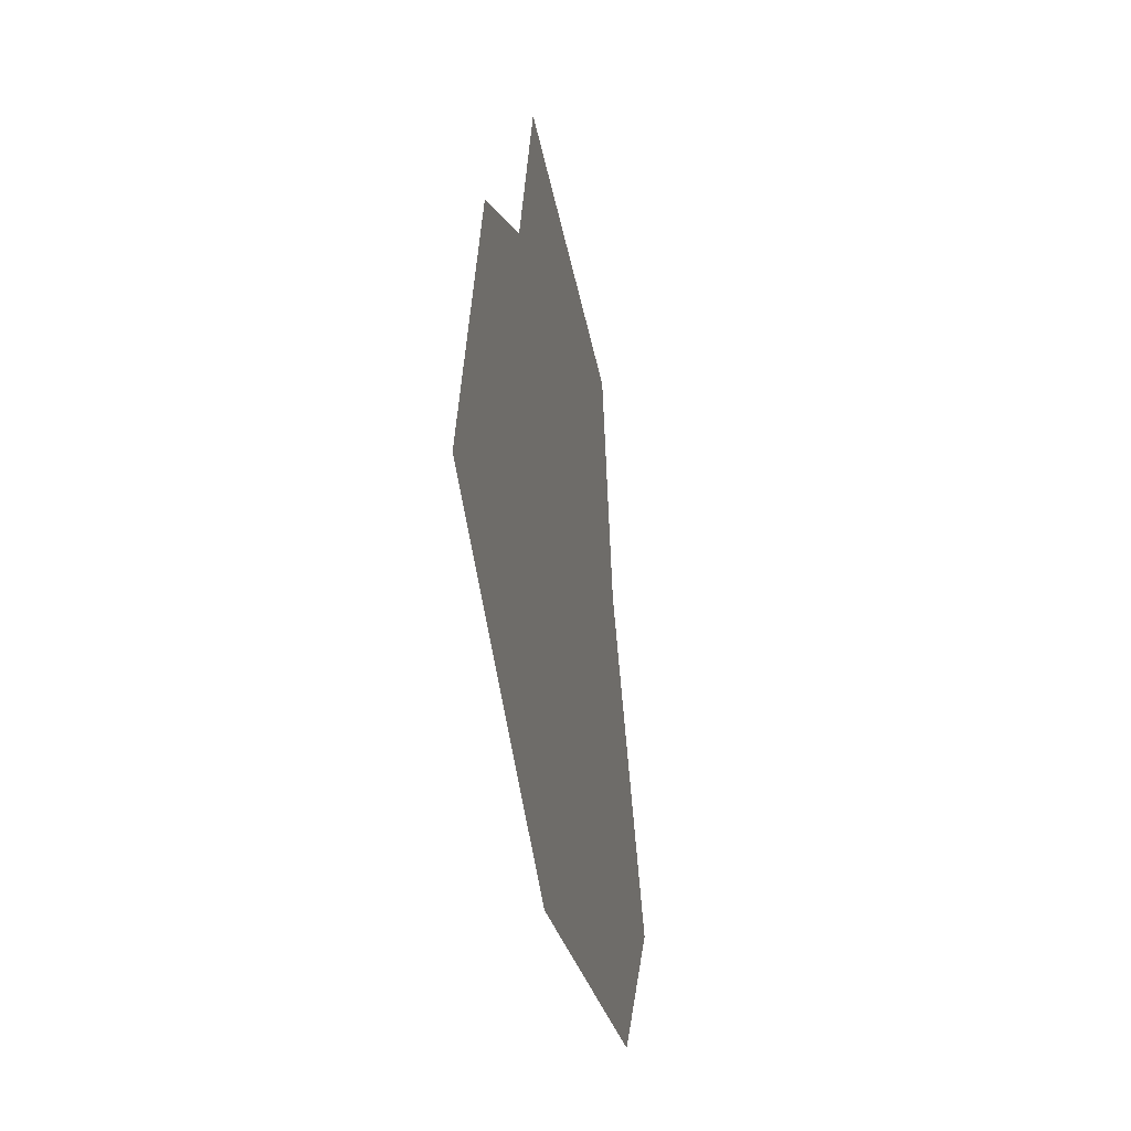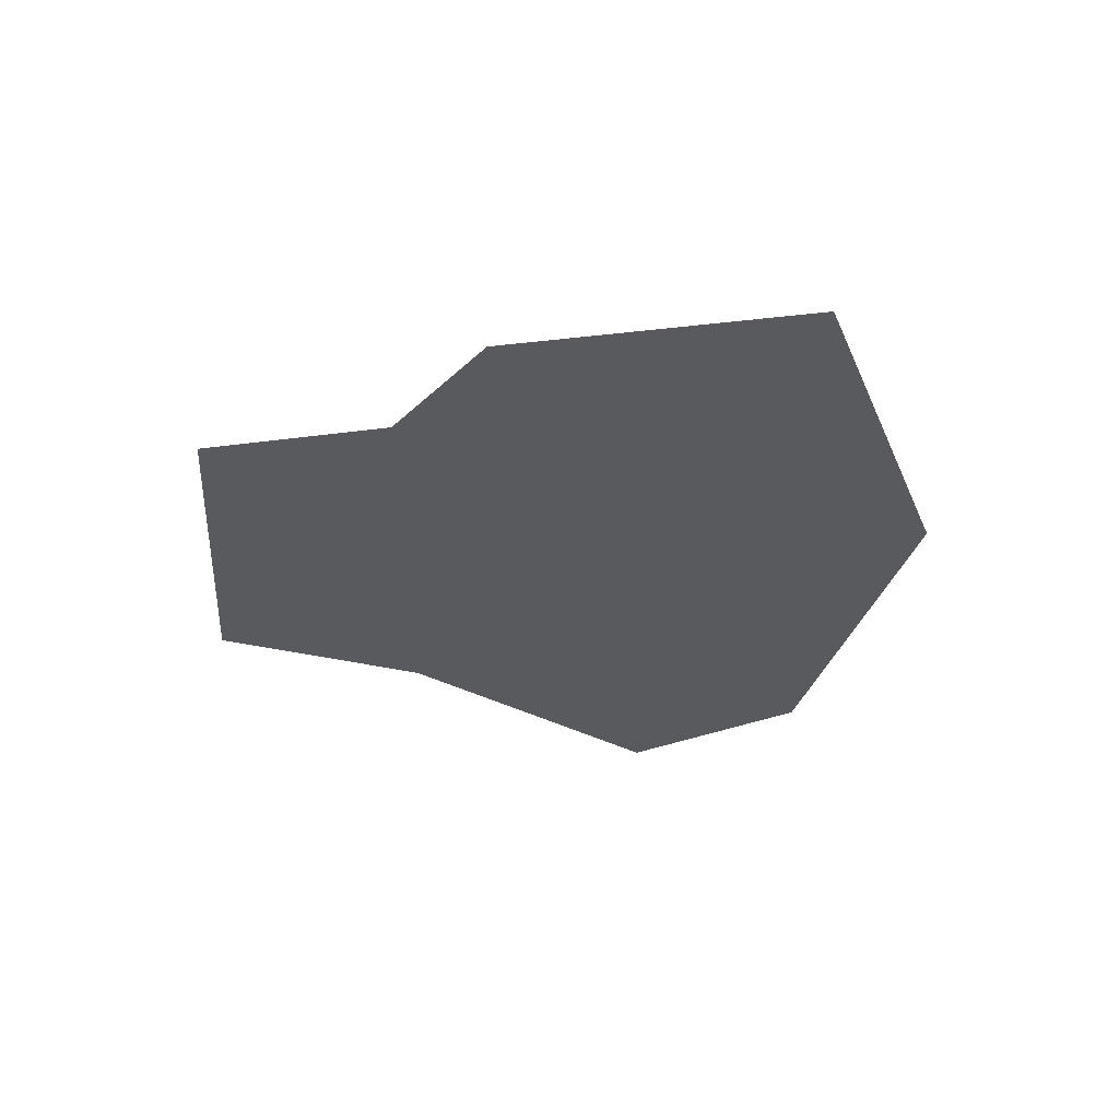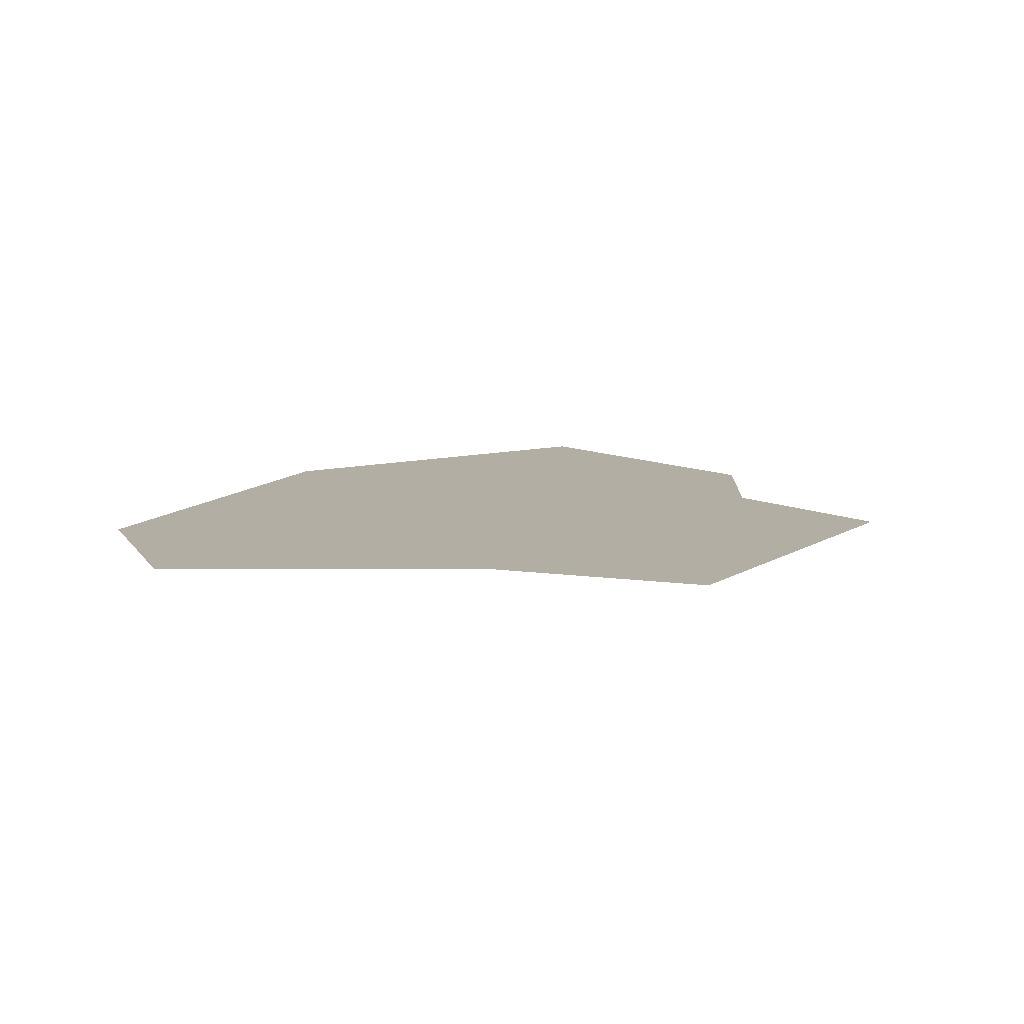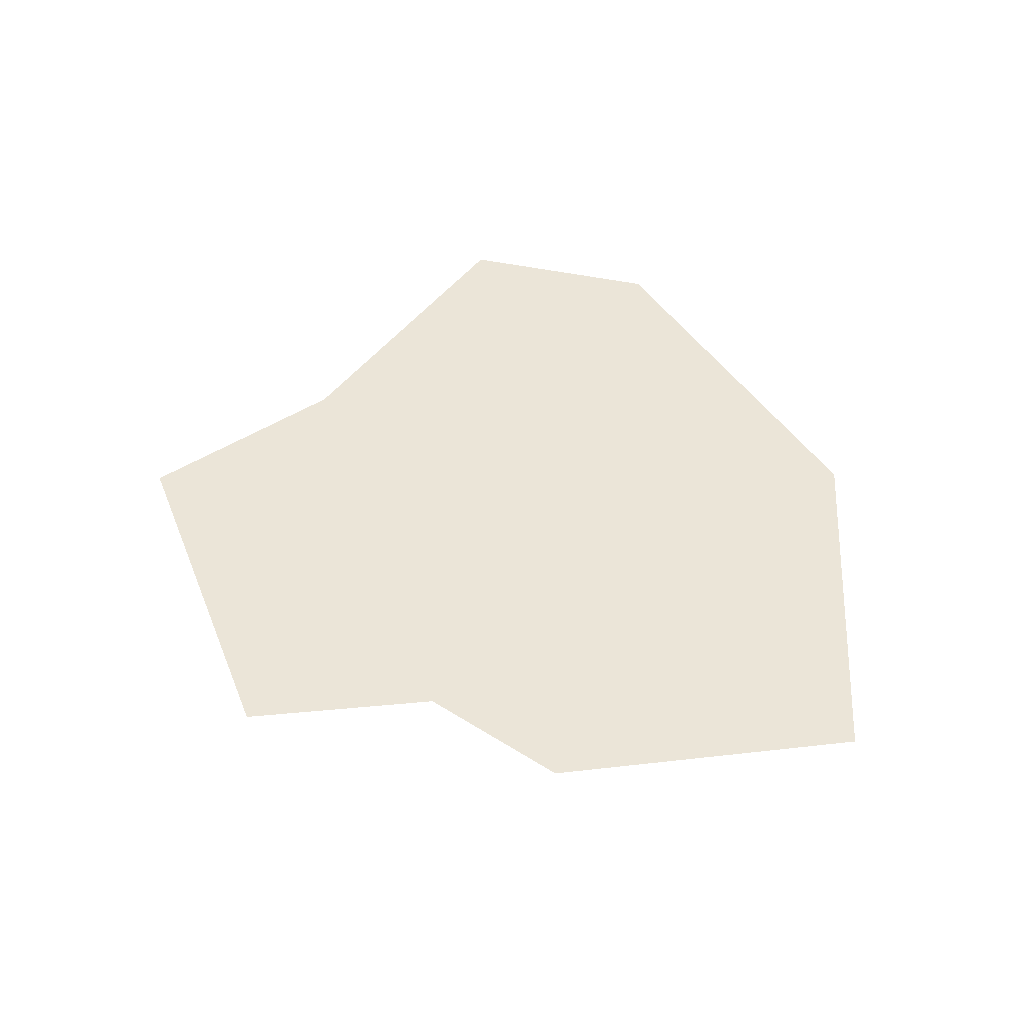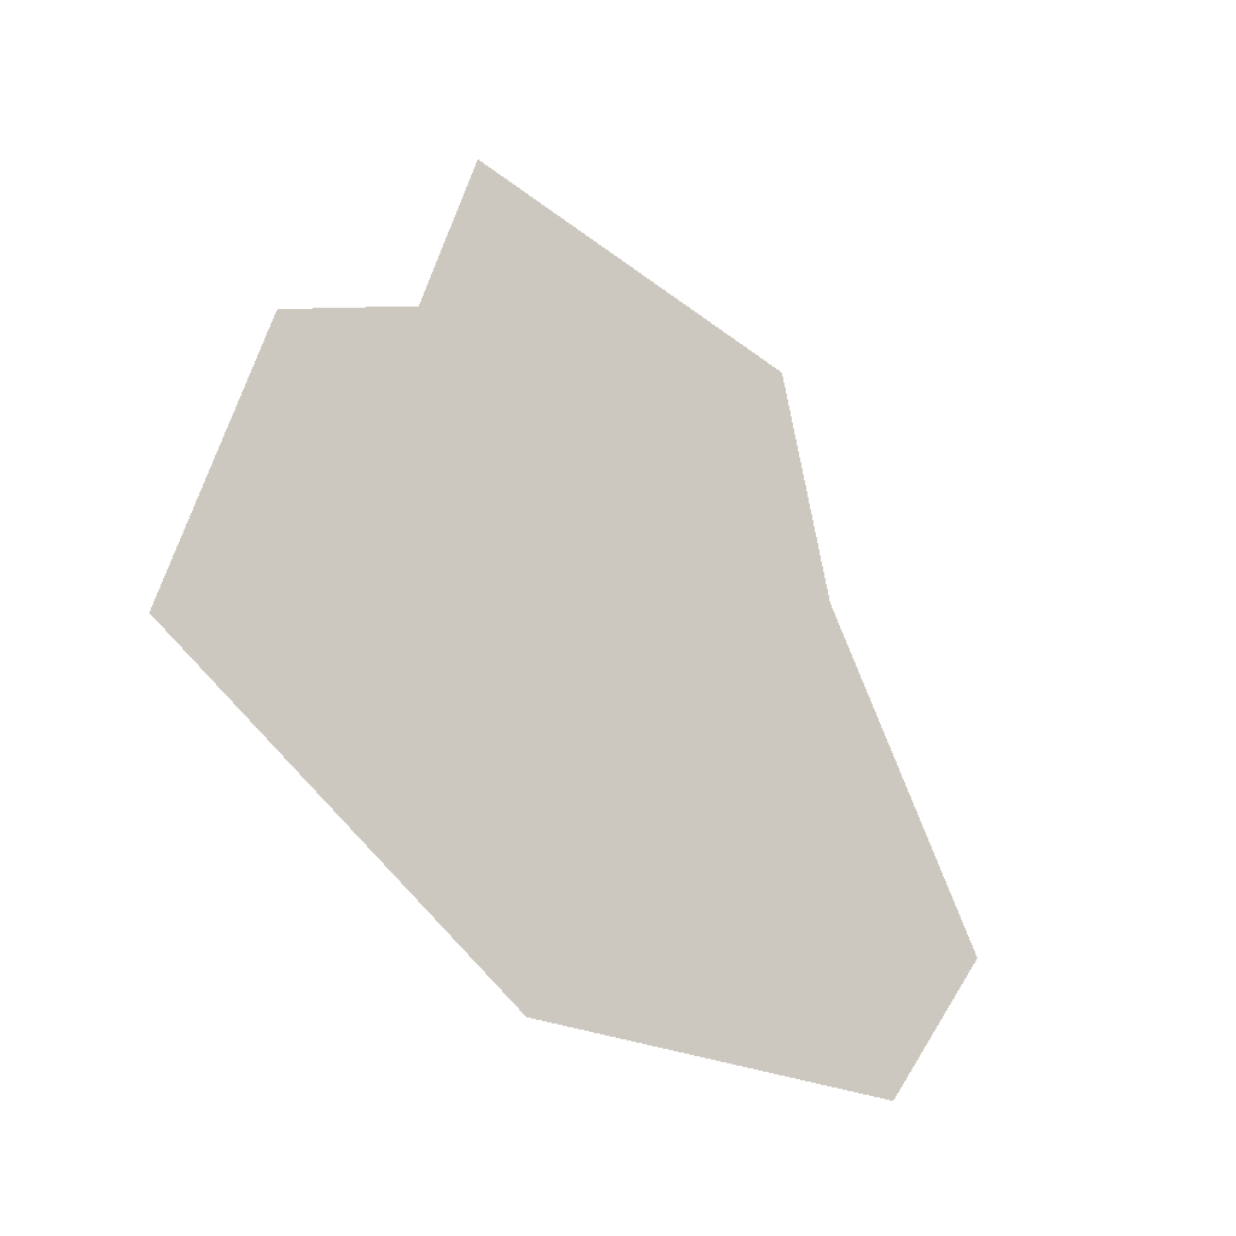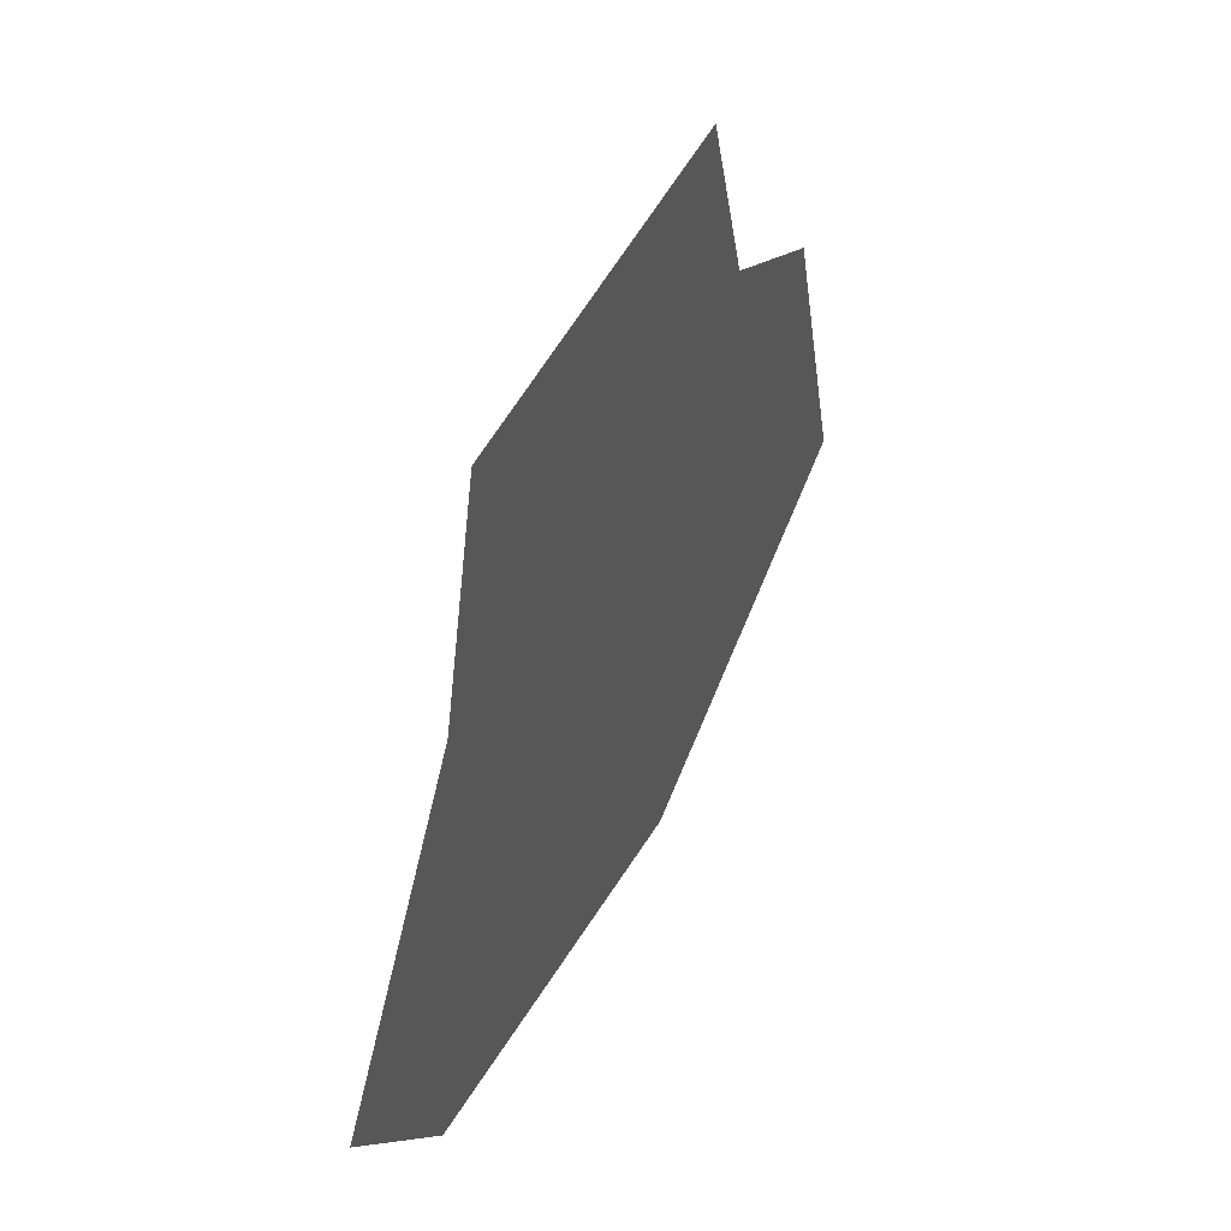
<metadata>
{"format":"obj","ext":"obj","renderer":"f3d","projection":"perspective","resolution":1024,"background":"white","views":[{"elev":-33.5,"azim":100.0,"up":"+Z"},{"elev":-31.6,"azim":83.8,"up":"+Y"},{"elev":11.0,"azim":-57.8,"up":"+Y"},{"elev":45.8,"azim":66.9,"up":"+Y"},{"elev":-32.2,"azim":134.1,"up":"+Z"},{"elev":48.0,"azim":-63.8,"up":"+Z"}]}
</metadata>
<code>
g base_dirt
v 1.004 0.02503 0.8785
v 1.584 0.02503 0.5346
v 2.309 0.02503 0.7407
v 1.462 0.02503 1.243
v 2.833 0.02503 -1.133
v 1.943 0.02503 -0.7477
v 0.6507 0.02503 -2.224
v 0.4491 0.02503 -1.494
v -1.886 0.02503 -1.858
v -1.379 0.02503 -1.278
v -2.676 0.02503 -0.8101
v -1.919 0.02503 -0.561
v -1.576 0.02503 0.9308
v -1.075 0.02503 0.6648
v -1.244 0.02503 2.313
v -0.8479 0.02503 1.611
v 1.11 0.02503 2.399
v 0.7635 0.02503 1.669
g base_dirt_0
f 3 2 1
f 4 3 1
f 3 5 2
f 5 6 2
f 5 7 6
f 7 8 6
f 7 9 8
f 9 10 8
f 6 8 10
f 9 11 10
f 11 12 10
f 10 12 6
f 12 2 6
f 11 13 12
f 13 14 12
f 12 14 2
f 14 1 2
f 13 15 14
f 15 16 14
f 14 16 1
f 15 17 16
f 17 18 16
f 17 4 18
f 4 1 18
f 16 18 1

</code>
